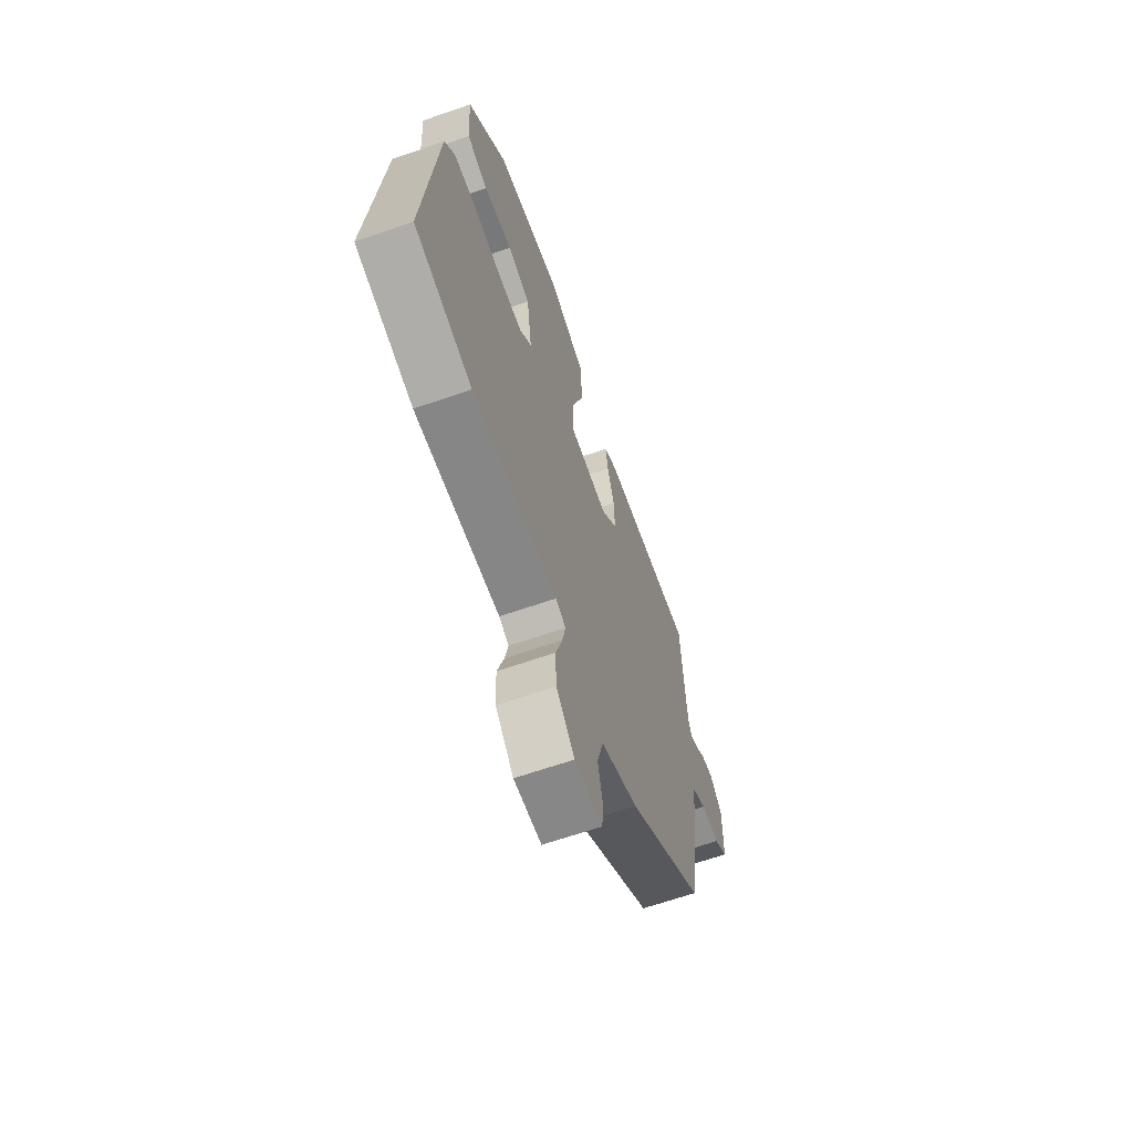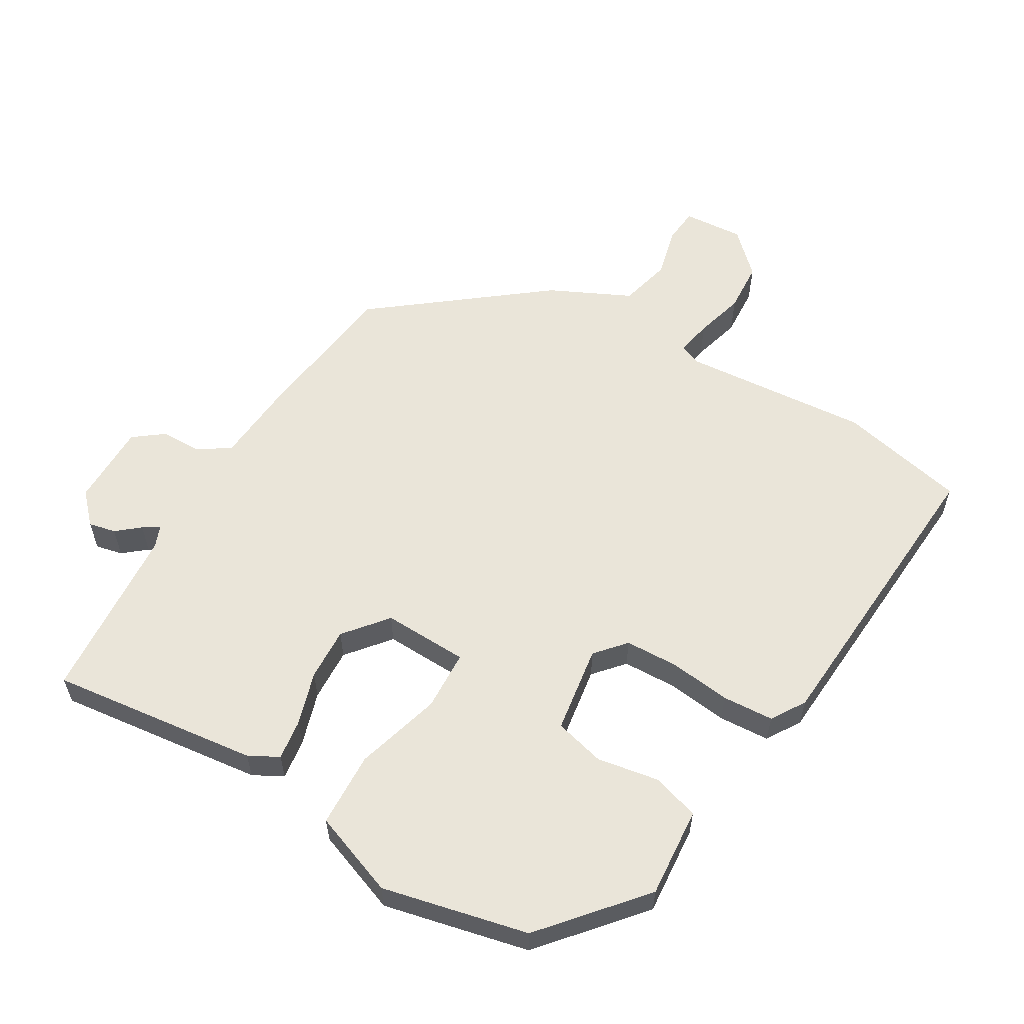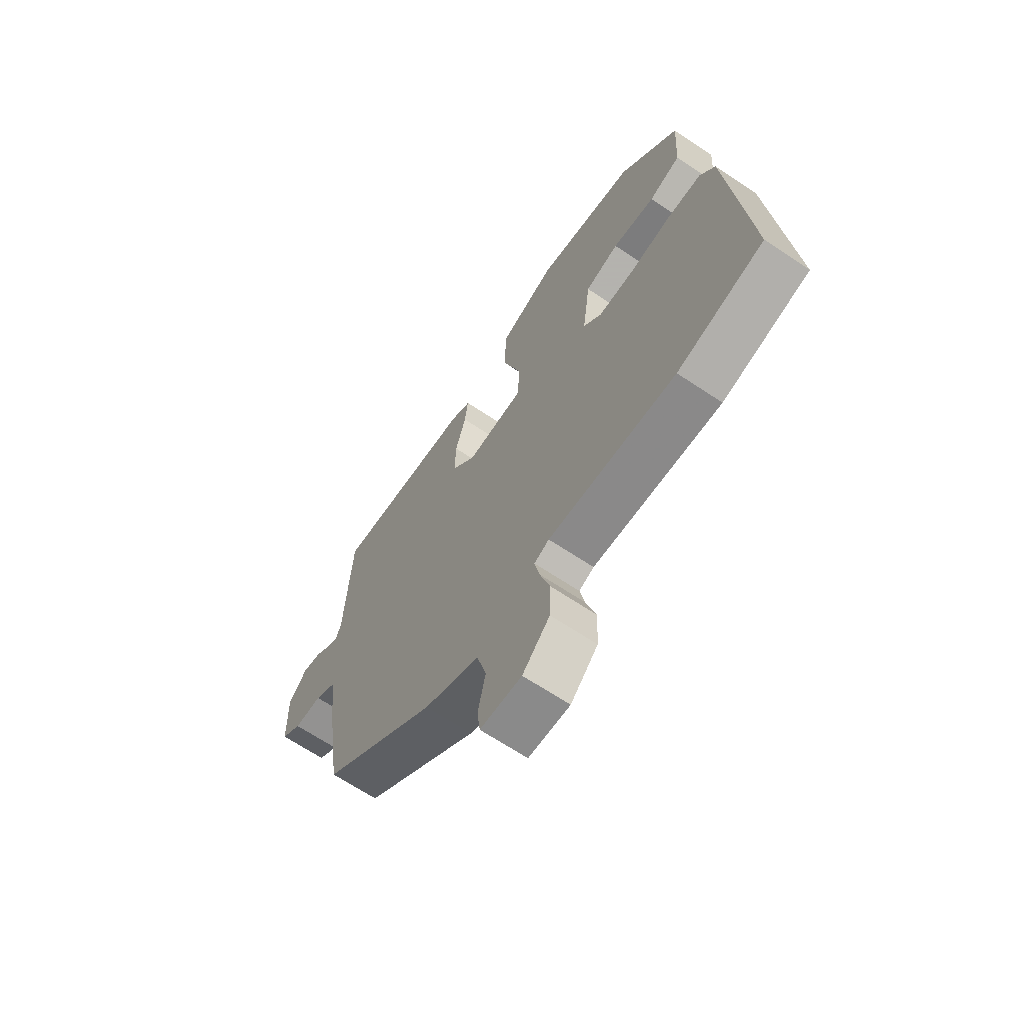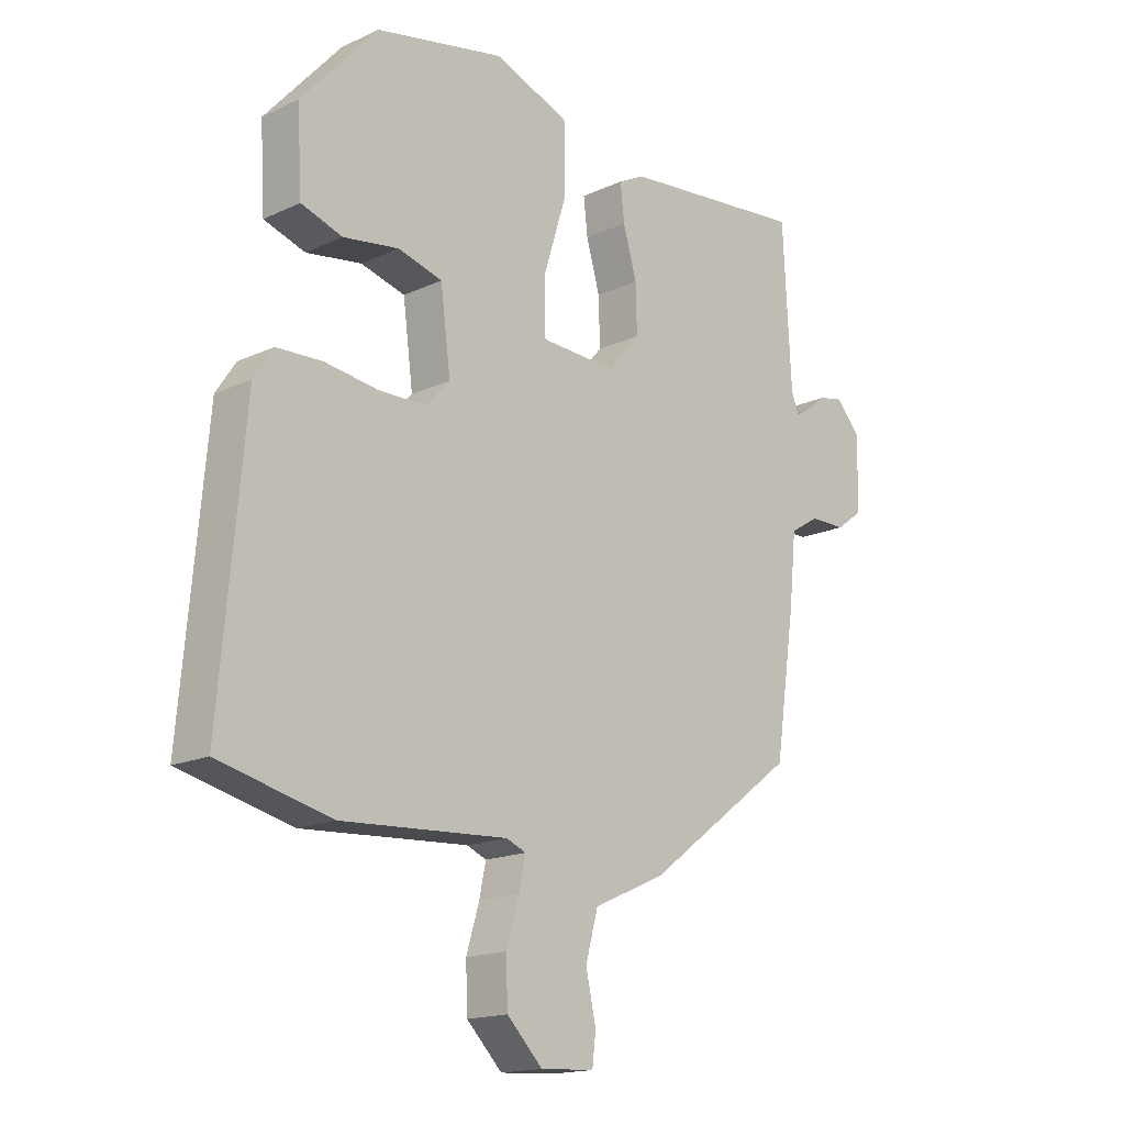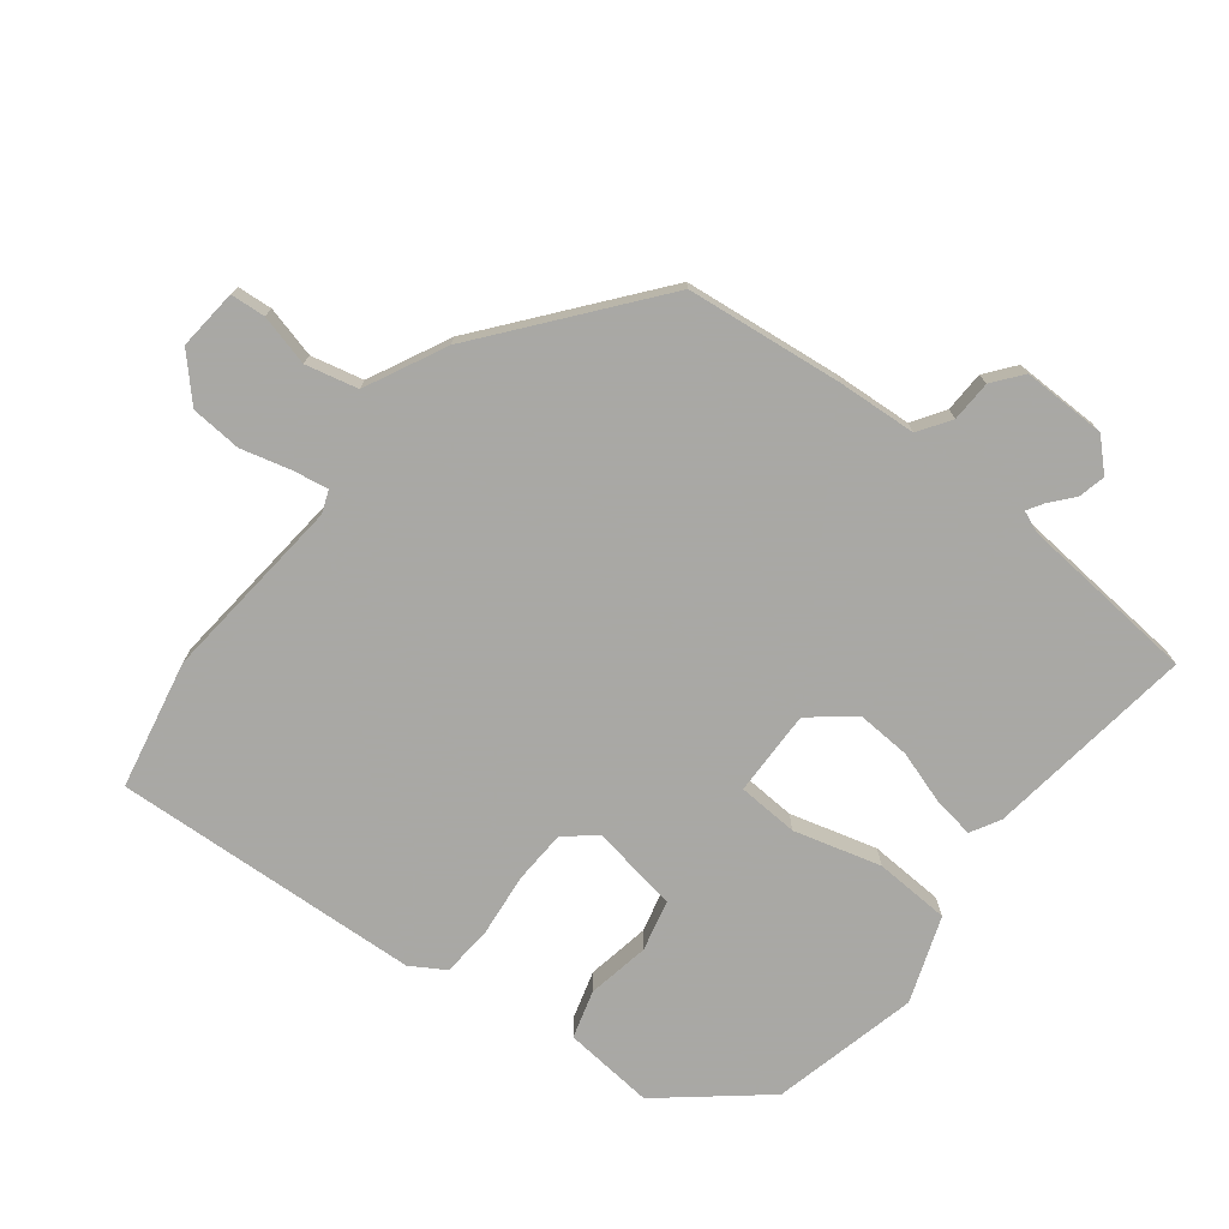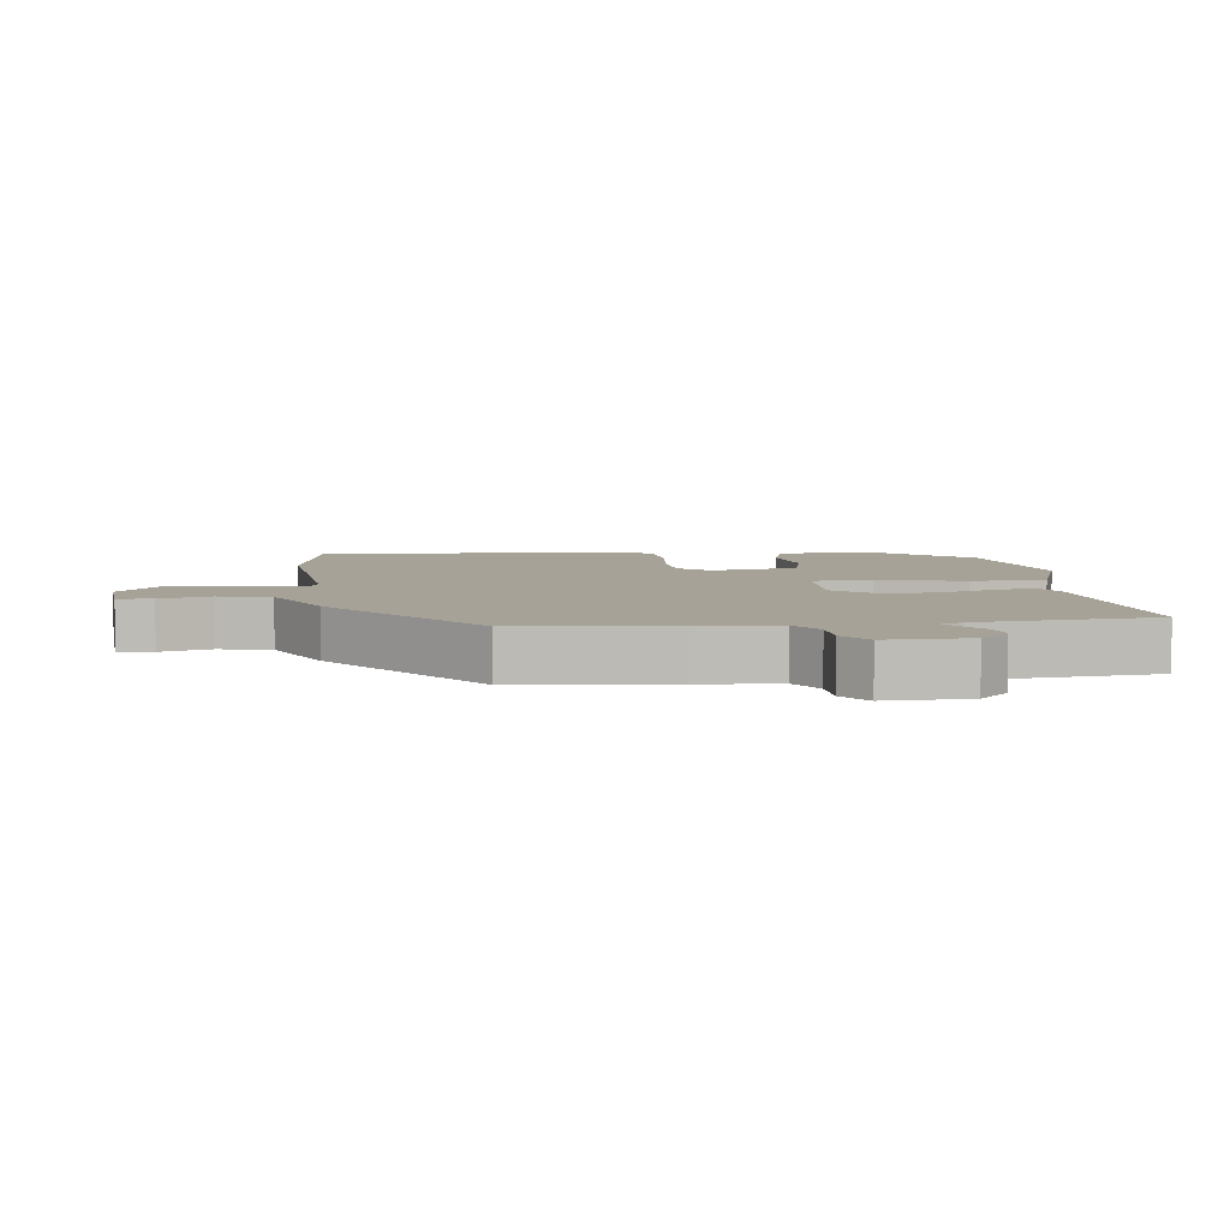
<metadata>
{"format":"obj","ext":"obj","renderer":"f3d","projection":"perspective","resolution":1024,"background":"white","views":[{"elev":-65.2,"azim":109.3,"up":"+Z"},{"elev":58.5,"azim":29.4,"up":"+Y"},{"elev":-66.4,"azim":56.1,"up":"+Z"},{"elev":-16.5,"azim":133.6,"up":"+Z"},{"elev":-75.0,"azim":-129.9,"up":"+Y"},{"elev":6.4,"azim":-99.2,"up":"+Y"}]}
</metadata>
<code>
v 0.322 0.07 0.499
v 0.451 0.07 0.354
v 0.443 0.07 0.218
v 0.373 0.07 0.195
v 0.279 0.07 0.209
v 0.204 0.07 0.188
v 0.187 0.07 0.056
v 0.227 0.07 0.012
v 0.307 0.07 0.011
v 0.399 0.07 0.024
v 0.476 0.07 0.021
v 0.509 0.07 -0.029
v 0.55 0.07 -0.488
v 0.36 0.07 -0.534
v 0.079 0.07 -0.517
v 0.046 0.07 -0.531
v 0.057 0.07 -0.584
v 0.079 0.07 -0.657
v 0.076 0.07 -0.733
v 0.016 0.07 -0.794
v -0.075 0.07 -0.789
v -0.081 0.07 -0.737
v -0.064 0.07 -0.66
v -0.085 0.07 -0.583
v -0.207 0.07 -0.528
v -0.461 0.07 -0.338
v -0.495 0.07 -0.107
v -0.507 0.07 0.012
v -0.556 0.07 0.042
v -0.617 0.07 0.042
v -0.662 0.07 0.075
v -0.665 0.07 0.2
v -0.624 0.07 0.245
v -0.583 0.07 0.237
v -0.548 0.07 0.209
v -0.523 0.07 0.195
v -0.511 0.07 0.227
v -0.497 0.07 0.494
v -0.183 0.07 0.463
v -0.138 0.07 0.44
v -0.145 0.07 0.379
v -0.168 0.07 0.298
v -0.17 0.07 0.218
v -0.116 0.07 0.155
v 0.012 0.07 0.162
v 0.014 0.07 0.253
v -0.026 0.07 0.381
v -0.024 0.07 0.494
v 0.102 0.07 0.544
v 0.322 0 0.499
v 0.451 0 0.354
v 0.443 0 0.218
v 0.373 0 0.195
v 0.279 0 0.209
v 0.204 0 0.188
v 0.187 0 0.056
v 0.227 0 0.012
v 0.307 0 0.011
v 0.399 0 0.024
v 0.476 0 0.021
v 0.509 0 -0.029
v 0.55 0 -0.488
v 0.36 0 -0.534
v 0.079 0 -0.517
v 0.046 0 -0.531
v 0.057 0 -0.584
v 0.079 0 -0.657
v 0.076 0 -0.733
v 0.016 0 -0.794
v -0.075 0 -0.789
v -0.081 0 -0.737
v -0.064 0 -0.66
v -0.085 0 -0.583
v -0.207 0 -0.528
v -0.461 0 -0.338
v -0.495 0 -0.107
v -0.507 0 0.012
v -0.556 0 0.042
v -0.617 0 0.042
v -0.662 0 0.075
v -0.665 0 0.2
v -0.624 0 0.245
v -0.583 0 0.237
v -0.548 0 0.209
v -0.523 0 0.195
v -0.511 0 0.227
v -0.497 0 0.494
v -0.183 0 0.463
v -0.138 0 0.44
v -0.145 0 0.379
v -0.168 0 0.298
v -0.17 0 0.218
v -0.116 0 0.155
v 0.012 0 0.162
v 0.014 0 0.253
v -0.026 0 0.381
v -0.024 0 0.494
v 0.102 0 0.544
f 3 4 5
f 2 3 5
f 1 2 5
f 49 1 5
f 48 49 5
f 47 48 5
f 46 47 5
f 45 46 5 6
f 40 41 42
f 39 40 42
f 38 39 42
f 37 38 42
f 36 37 42 43
f 33 34 35
f 32 33 35
f 31 32 35
f 30 31 35
f 29 30 35
f 28 29 35 36
f 36 43 44
f 28 36 44
f 27 28 44
f 26 27 44
f 25 26 44
f 24 25 44
f 21 22 23
f 20 21 23
f 19 20 23
f 18 19 23
f 17 18 23
f 23 24 44
f 17 23 44
f 16 17 44
f 13 14 15
f 12 13 15
f 11 12 15
f 10 11 15
f 9 10 15
f 8 9 15 16
f 45 6 7
f 16 44 45
f 8 16 45
f 7 8 45
f 54 53 52
f 54 52 51
f 54 51 50
f 54 50 98
f 54 98 97
f 54 97 96
f 54 96 95
f 55 54 95 94
f 91 90 89
f 91 89 88
f 91 88 87
f 91 87 86
f 92 91 86 85
f 84 83 82
f 84 82 81
f 84 81 80
f 84 80 79
f 84 79 78
f 85 84 78 77
f 93 92 85
f 93 85 77
f 93 77 76
f 93 76 75
f 93 75 74
f 93 74 73
f 72 71 70
f 72 70 69
f 72 69 68
f 72 68 67
f 72 67 66
f 93 73 72
f 93 72 66
f 93 66 65
f 64 63 62
f 64 62 61
f 64 61 60
f 64 60 59
f 64 59 58
f 65 64 58 57
f 56 55 94
f 94 93 65
f 94 65 57
f 94 57 56
f 1 50 51 2
f 2 51 52 3
f 3 52 53 4
f 4 53 54 5
f 5 54 55 6
f 6 55 56 7
f 7 56 57 8
f 8 57 58 9
f 9 58 59 10
f 10 59 60 11
f 11 60 61 12
f 12 61 62 13
f 13 62 63 14
f 14 63 64 15
f 15 64 65 16
f 16 65 66 17
f 17 66 67 18
f 18 67 68 19
f 19 68 69 20
f 20 69 70 21
f 21 70 71 22
f 22 71 72 23
f 23 72 73 24
f 24 73 74 25
f 25 74 75 26
f 26 75 76 27
f 27 76 77 28
f 28 77 78 29
f 29 78 79 30
f 30 79 80 31
f 31 80 81 32
f 32 81 82 33
f 33 82 83 34
f 34 83 84 35
f 35 84 85 36
f 36 85 86 37
f 37 86 87 38
f 38 87 88 39
f 39 88 89 40
f 40 89 90 41
f 41 90 91 42
f 42 91 92 43
f 43 92 93 44
f 44 93 94 45
f 45 94 95 46
f 46 95 96 47
f 47 96 97 48
f 48 97 98 49
f 49 98 50 1

</code>
